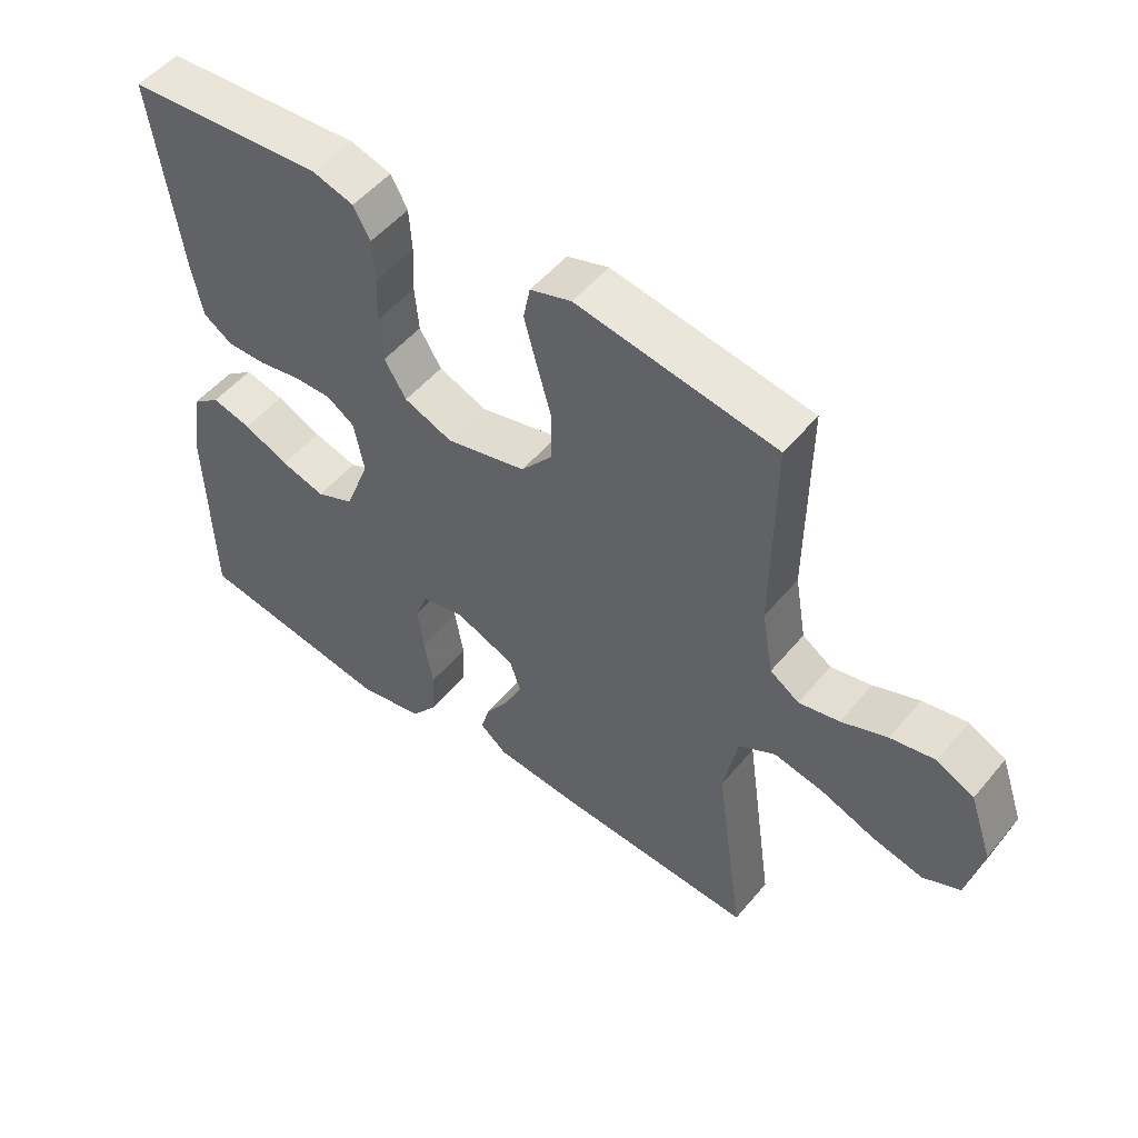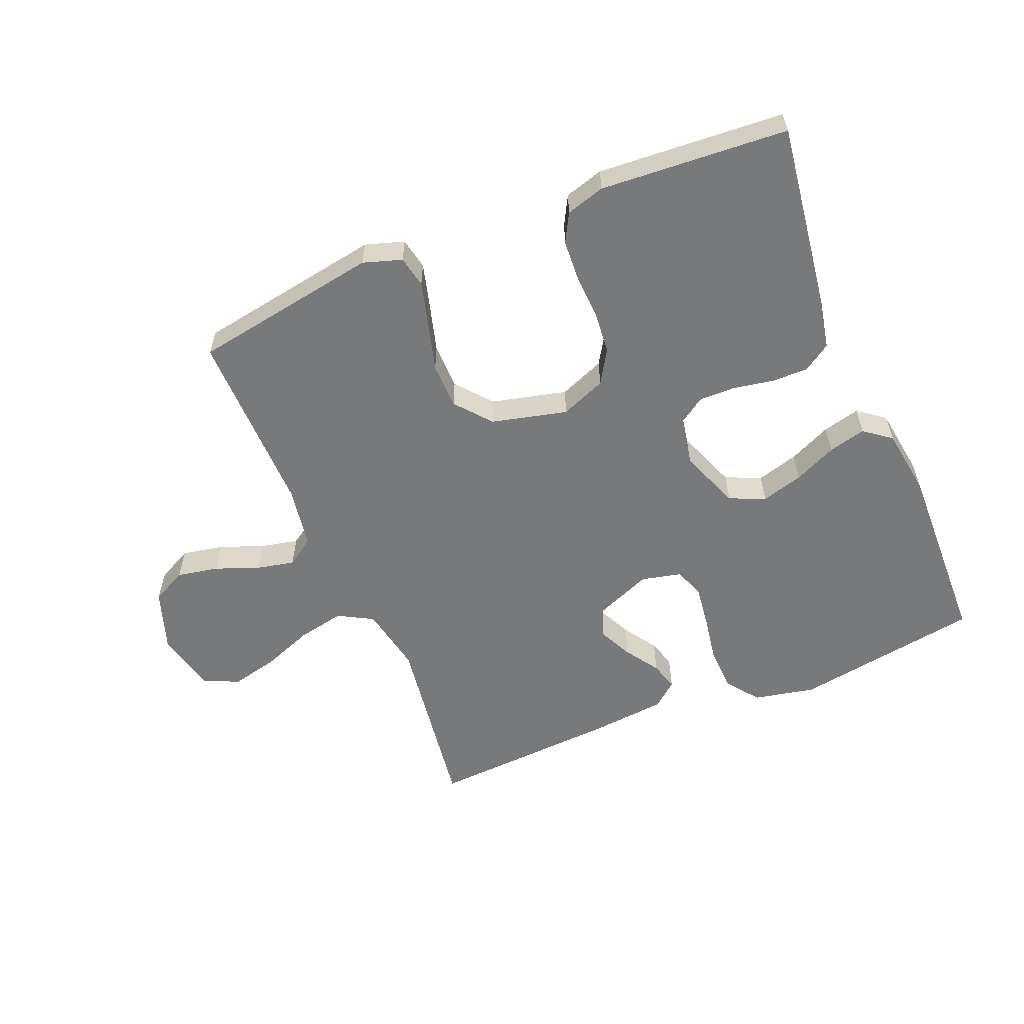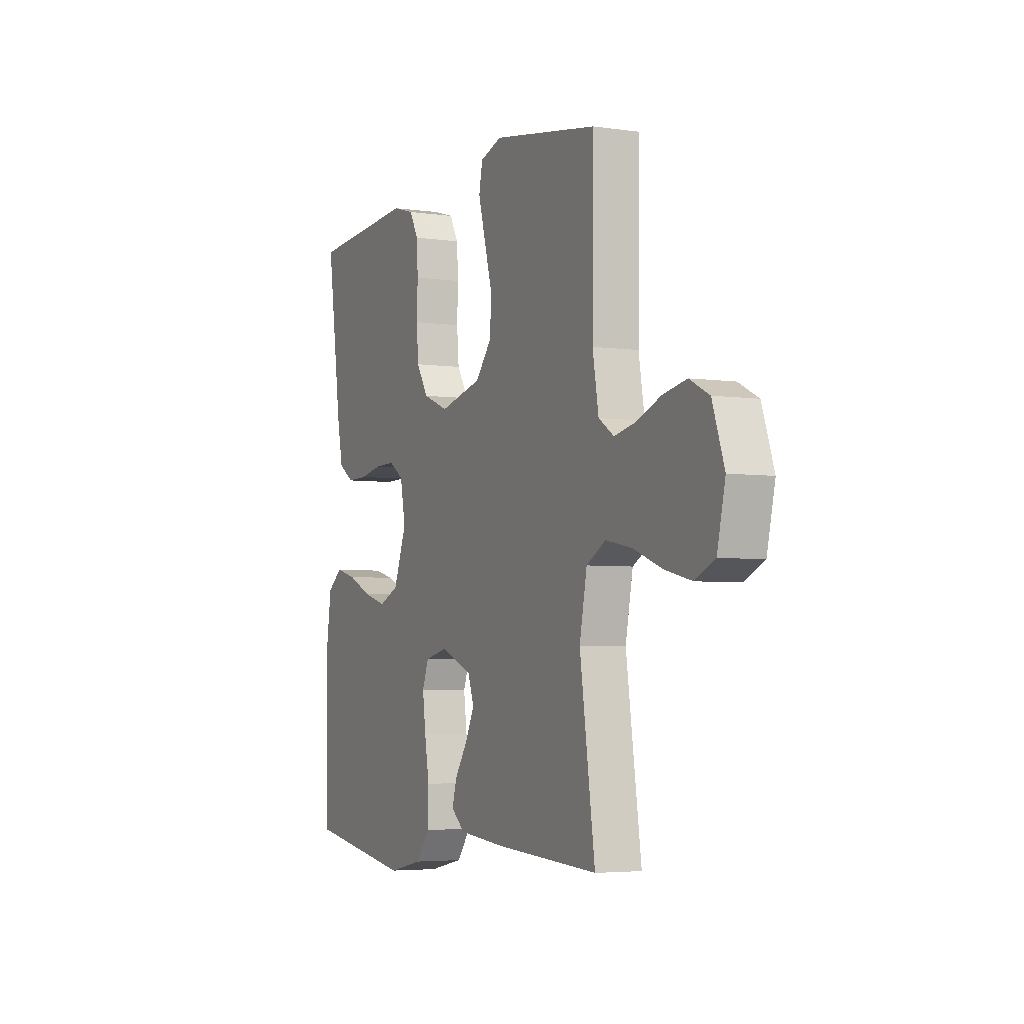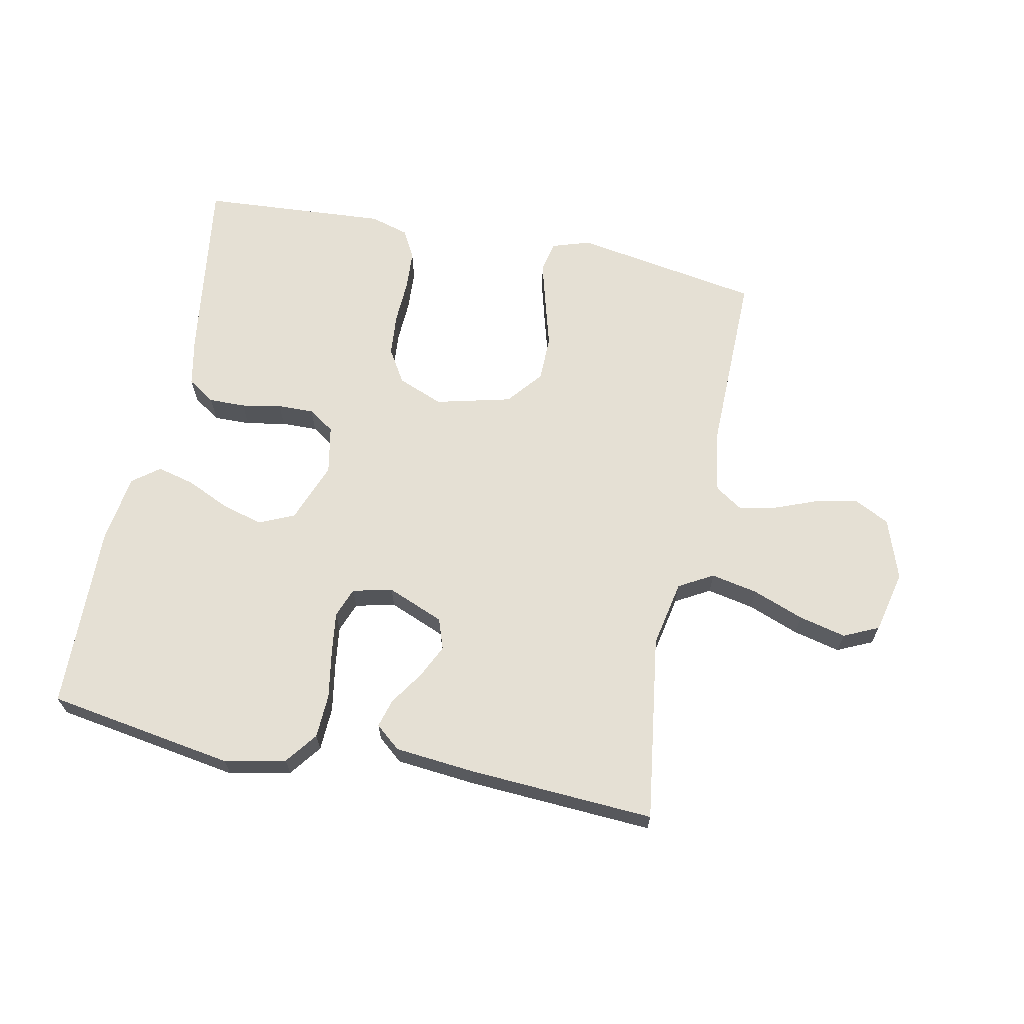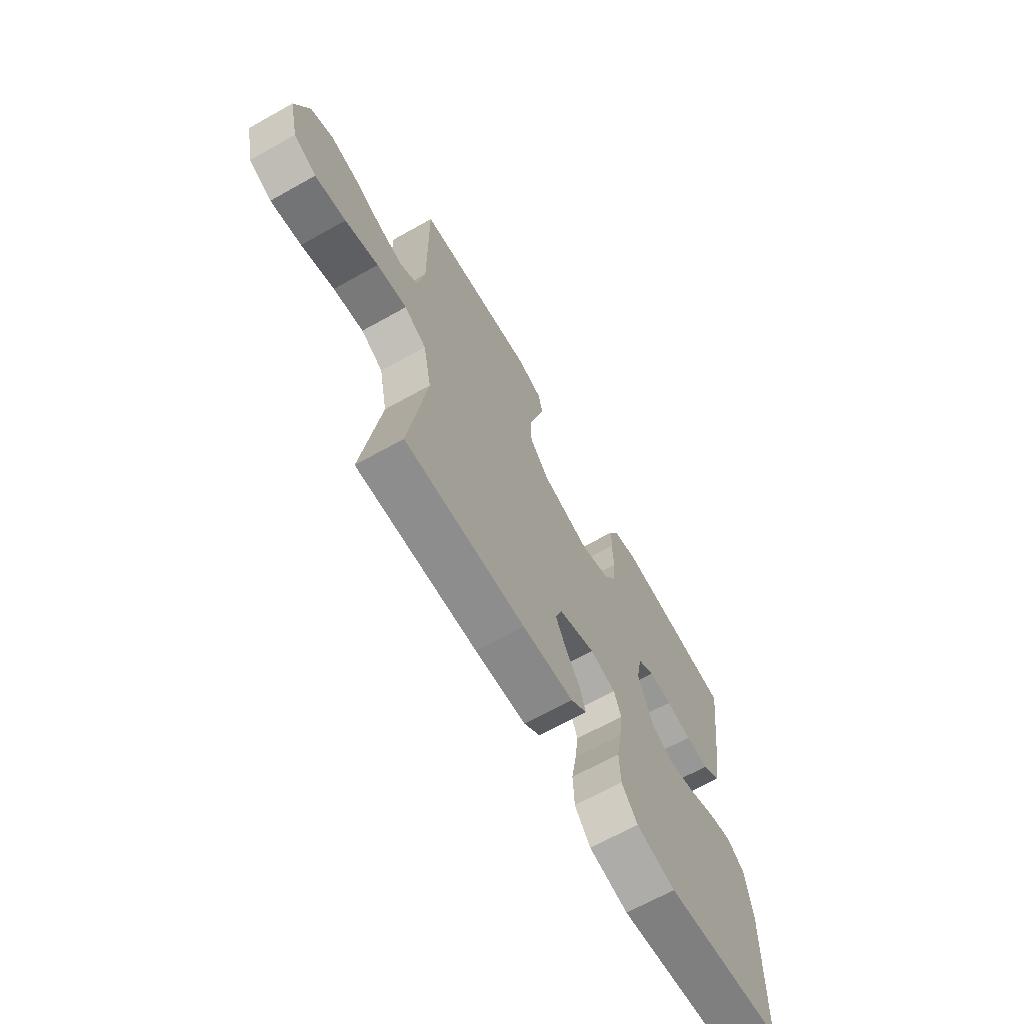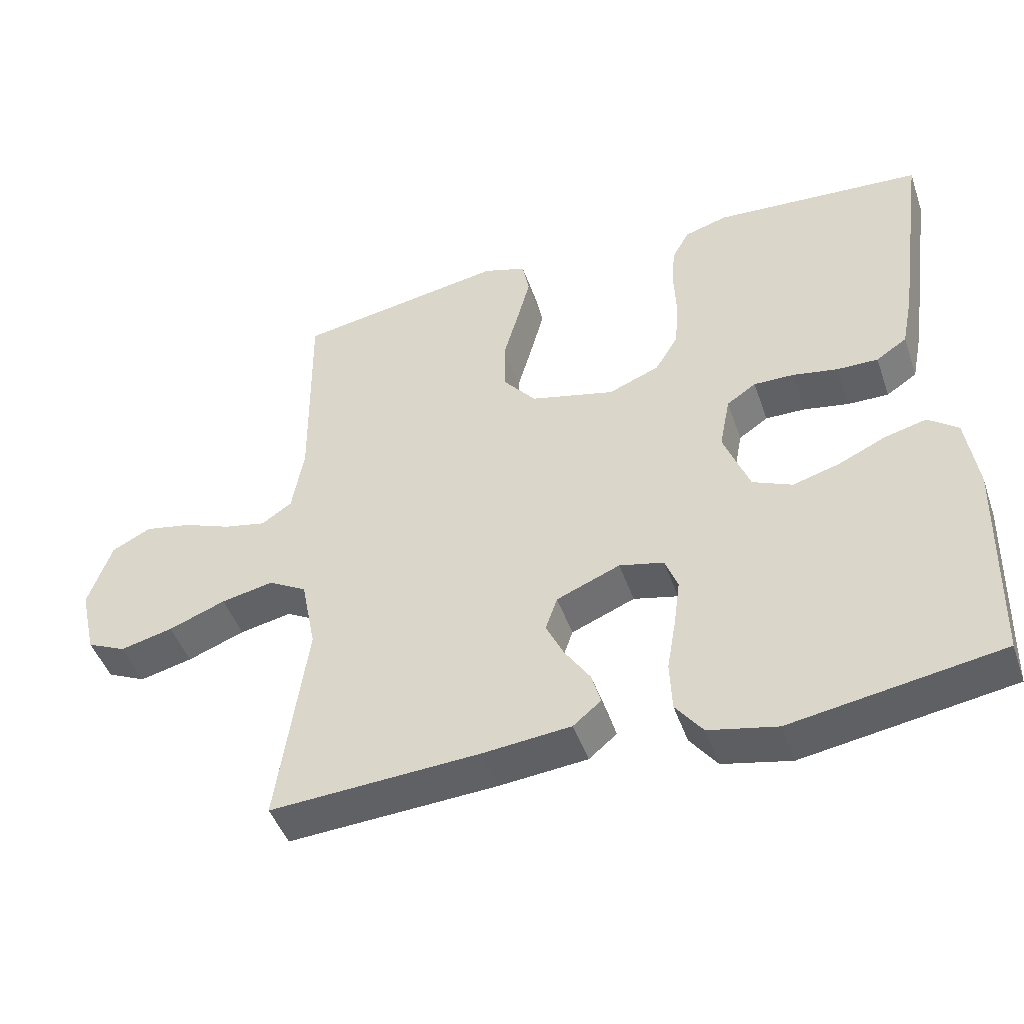
<metadata>
{"format":"obj","ext":"obj","renderer":"f3d","projection":"perspective","resolution":1024,"background":"white","views":[{"elev":51.3,"azim":-141.6,"up":"+Z"},{"elev":-57.7,"azim":22.6,"up":"+Y"},{"elev":-4.3,"azim":-115.2,"up":"+Z"},{"elev":65.8,"azim":-168.4,"up":"+Y"},{"elev":-67.3,"azim":-60.7,"up":"+Z"},{"elev":-46.4,"azim":18.8,"up":"+Z"}]}
</metadata>
<code>
v -0.5 0.07 -0.5
v -0.457 0.07 -0.2
v -0.478 0.07 -0.093
v -0.533 0.07 -0.062
v -0.608 0.07 -0.077
v -0.69 0.07 -0.108
v -0.766 0.07 -0.126
v -0.822 0.07 -0.1
v -0.845 0.07 0
v -0.811 0.07 0.098
v -0.755 0.07 0.126
v -0.688 0.07 0.113
v -0.619 0.07 0.086
v -0.558 0.07 0.073
v -0.514 0.07 0.102
v -0.497 0.07 0.2
v -0.5 0.07 0.5
v -0.2 0.07 0.55
v -0.138 0.07 0.53
v -0.128 0.07 0.479
v -0.147 0.07 0.409
v -0.169 0.07 0.331
v -0.168 0.07 0.257
v -0.121 0.07 0.2
v 0 0.07 0.17
v 0.073 0.07 0.199
v 0.106 0.07 0.253
v 0.112 0.07 0.321
v 0.109 0.07 0.392
v 0.113 0.07 0.457
v 0.138 0.07 0.503
v 0.2 0.07 0.521
v 0.5 0.07 0.5
v 0.458 0.07 0.2
v 0.442 0.07 0.121
v 0.398 0.07 0.092
v 0.339 0.07 0.093
v 0.275 0.07 0.105
v 0.217 0.07 0.106
v 0.175 0.07 0.078
v 0.16 0.07 0
v 0.197 0.07 -0.097
v 0.254 0.07 -0.122
v 0.321 0.07 -0.103
v 0.389 0.07 -0.072
v 0.449 0.07 -0.057
v 0.492 0.07 -0.09
v 0.508 0.07 -0.2
v 0.5 0.07 -0.5
v 0.2 0.07 -0.548
v 0.102 0.07 -0.527
v 0.063 0.07 -0.476
v 0.06 0.07 -0.405
v 0.073 0.07 -0.329
v 0.082 0.07 -0.261
v 0.064 0.07 -0.213
v 0 0.07 -0.198
v -0.091 0.07 -0.235
v -0.108 0.07 -0.284
v -0.082 0.07 -0.338
v -0.046 0.07 -0.392
v -0.033 0.07 -0.438
v -0.073 0.07 -0.471
v -0.2 0.07 -0.483
v -0.5 0 -0.5
v -0.457 0 -0.2
v -0.478 0 -0.093
v -0.533 0 -0.062
v -0.608 0 -0.077
v -0.69 0 -0.108
v -0.766 0 -0.126
v -0.822 0 -0.1
v -0.845 0 0
v -0.811 0 0.098
v -0.755 0 0.126
v -0.688 0 0.113
v -0.619 0 0.086
v -0.558 0 0.073
v -0.514 0 0.102
v -0.497 0 0.2
v -0.5 0 0.5
v -0.2 0 0.55
v -0.138 0 0.53
v -0.128 0 0.479
v -0.147 0 0.409
v -0.169 0 0.331
v -0.168 0 0.257
v -0.121 0 0.2
v 0 0 0.17
v 0.073 0 0.199
v 0.106 0 0.253
v 0.112 0 0.321
v 0.109 0 0.392
v 0.113 0 0.457
v 0.138 0 0.503
v 0.2 0 0.521
v 0.5 0 0.5
v 0.458 0 0.2
v 0.442 0 0.121
v 0.398 0 0.092
v 0.339 0 0.093
v 0.275 0 0.105
v 0.217 0 0.106
v 0.175 0 0.078
v 0.16 0 0
v 0.197 0 -0.097
v 0.254 0 -0.122
v 0.321 0 -0.103
v 0.389 0 -0.072
v 0.449 0 -0.057
v 0.492 0 -0.09
v 0.508 0 -0.2
v 0.5 0 -0.5
v 0.2 0 -0.548
v 0.102 0 -0.527
v 0.063 0 -0.476
v 0.06 0 -0.405
v 0.073 0 -0.329
v 0.082 0 -0.261
v 0.064 0 -0.213
v 0 0 -0.198
v -0.091 0 -0.235
v -0.108 0 -0.284
v -0.082 0 -0.338
v -0.046 0 -0.392
v -0.033 0 -0.438
v -0.073 0 -0.471
v -0.2 0 -0.483
f 64 1 2
f 63 64 2
f 62 63 2
f 61 62 2
f 60 61 2
f 59 60 2 3
f 58 59 3 4
f 57 58 4
f 56 57 4
f 52 53 54
f 51 52 54
f 50 51 54
f 49 50 54
f 48 49 54
f 47 48 54
f 46 47 54
f 45 46 54
f 44 45 54
f 43 44 54 55
f 42 43 55 56
f 36 37 38
f 35 36 38
f 34 35 38
f 33 34 38
f 32 33 38
f 31 32 38
f 30 31 38
f 29 30 38
f 28 29 38
f 27 28 38 39
f 26 27 39 40
f 20 21 22
f 19 20 22
f 18 19 22
f 17 18 22
f 16 17 22
f 15 16 22 23
f 14 15 23 24
f 11 12 13
f 10 11 13
f 9 10 13
f 8 9 13
f 7 8 13
f 6 7 13
f 5 6 13
f 4 5 13 14
f 14 24 25
f 4 14 25
f 56 4 25
f 42 56 25
f 41 42 25
f 25 26 40 41
f 66 65 128
f 66 128 127
f 66 127 126
f 66 126 125
f 66 125 124
f 67 66 124 123
f 68 67 123 122
f 68 122 121
f 68 121 120
f 118 117 116
f 118 116 115
f 118 115 114
f 118 114 113
f 118 113 112
f 118 112 111
f 118 111 110
f 118 110 109
f 118 109 108
f 119 118 108 107
f 120 119 107 106
f 102 101 100
f 102 100 99
f 102 99 98
f 102 98 97
f 102 97 96
f 102 96 95
f 102 95 94
f 102 94 93
f 102 93 92
f 103 102 92 91
f 104 103 91 90
f 86 85 84
f 86 84 83
f 86 83 82
f 86 82 81
f 86 81 80
f 87 86 80 79
f 88 87 79 78
f 77 76 75
f 77 75 74
f 77 74 73
f 77 73 72
f 77 72 71
f 77 71 70
f 77 70 69
f 78 77 69 68
f 89 88 78
f 89 78 68
f 89 68 120
f 89 120 106
f 89 106 105
f 105 104 90 89
f 1 65 66 2
f 2 66 67 3
f 3 67 68 4
f 4 68 69 5
f 5 69 70 6
f 6 70 71 7
f 7 71 72 8
f 8 72 73 9
f 9 73 74 10
f 10 74 75 11
f 11 75 76 12
f 12 76 77 13
f 13 77 78 14
f 14 78 79 15
f 15 79 80 16
f 16 80 81 17
f 17 81 82 18
f 18 82 83 19
f 19 83 84 20
f 20 84 85 21
f 21 85 86 22
f 22 86 87 23
f 23 87 88 24
f 24 88 89 25
f 25 89 90 26
f 26 90 91 27
f 27 91 92 28
f 28 92 93 29
f 29 93 94 30
f 30 94 95 31
f 31 95 96 32
f 32 96 97 33
f 33 97 98 34
f 34 98 99 35
f 35 99 100 36
f 36 100 101 37
f 37 101 102 38
f 38 102 103 39
f 39 103 104 40
f 40 104 105 41
f 41 105 106 42
f 42 106 107 43
f 43 107 108 44
f 44 108 109 45
f 45 109 110 46
f 46 110 111 47
f 47 111 112 48
f 48 112 113 49
f 49 113 114 50
f 50 114 115 51
f 51 115 116 52
f 52 116 117 53
f 53 117 118 54
f 54 118 119 55
f 55 119 120 56
f 56 120 121 57
f 57 121 122 58
f 58 122 123 59
f 59 123 124 60
f 60 124 125 61
f 61 125 126 62
f 62 126 127 63
f 63 127 128 64
f 64 128 65 1

</code>
